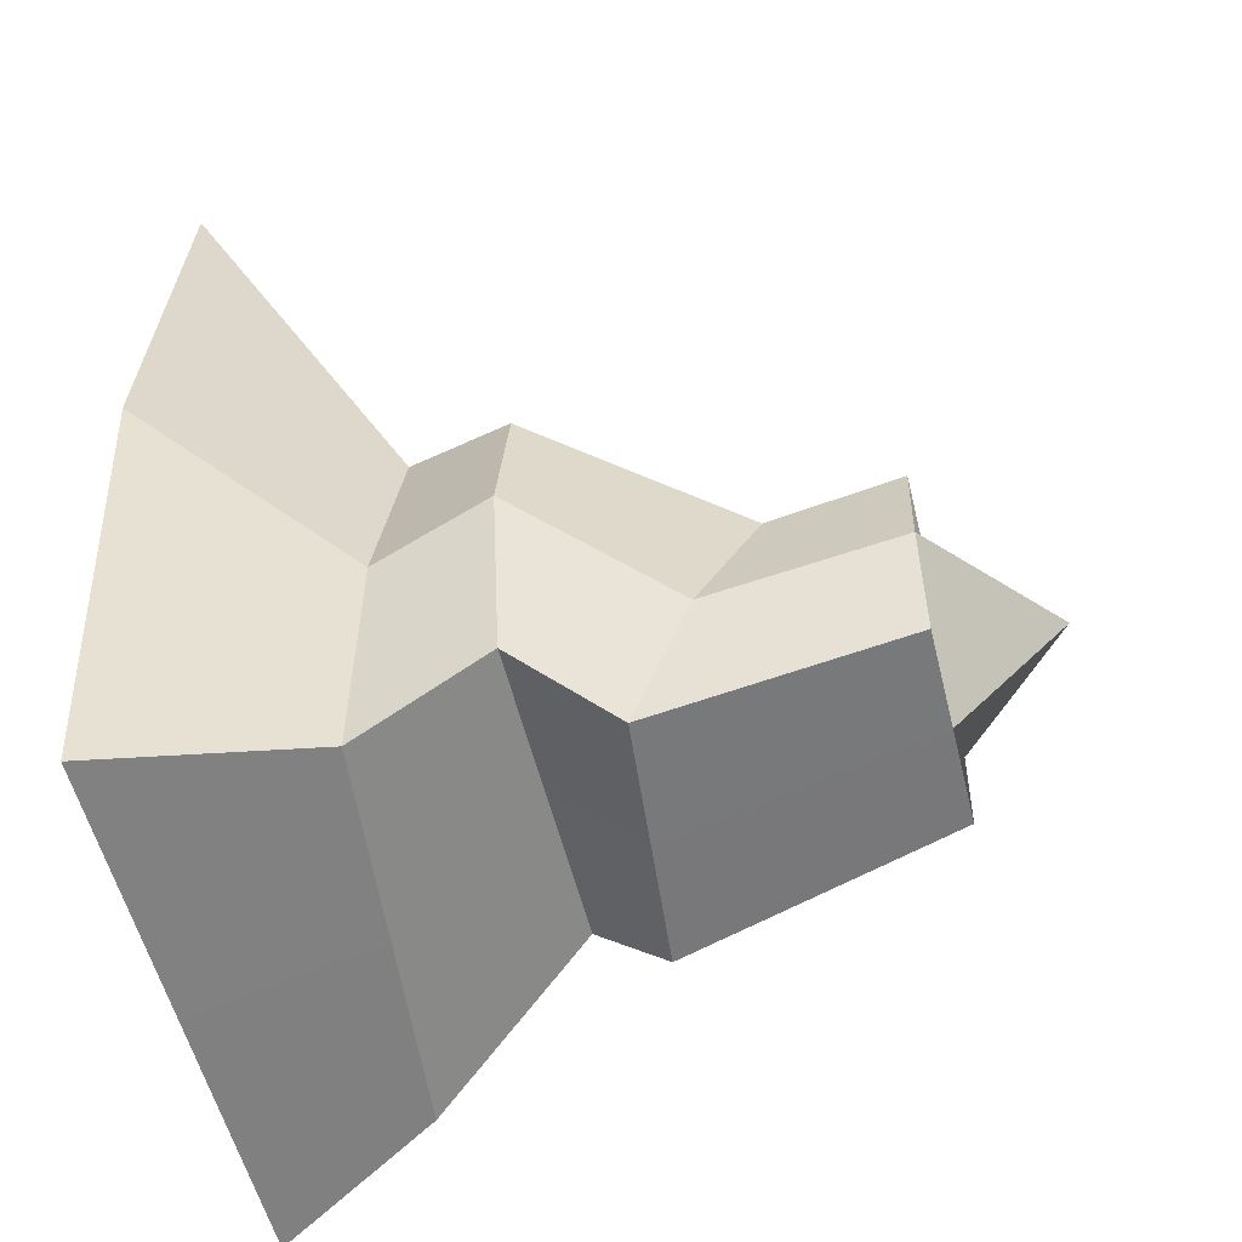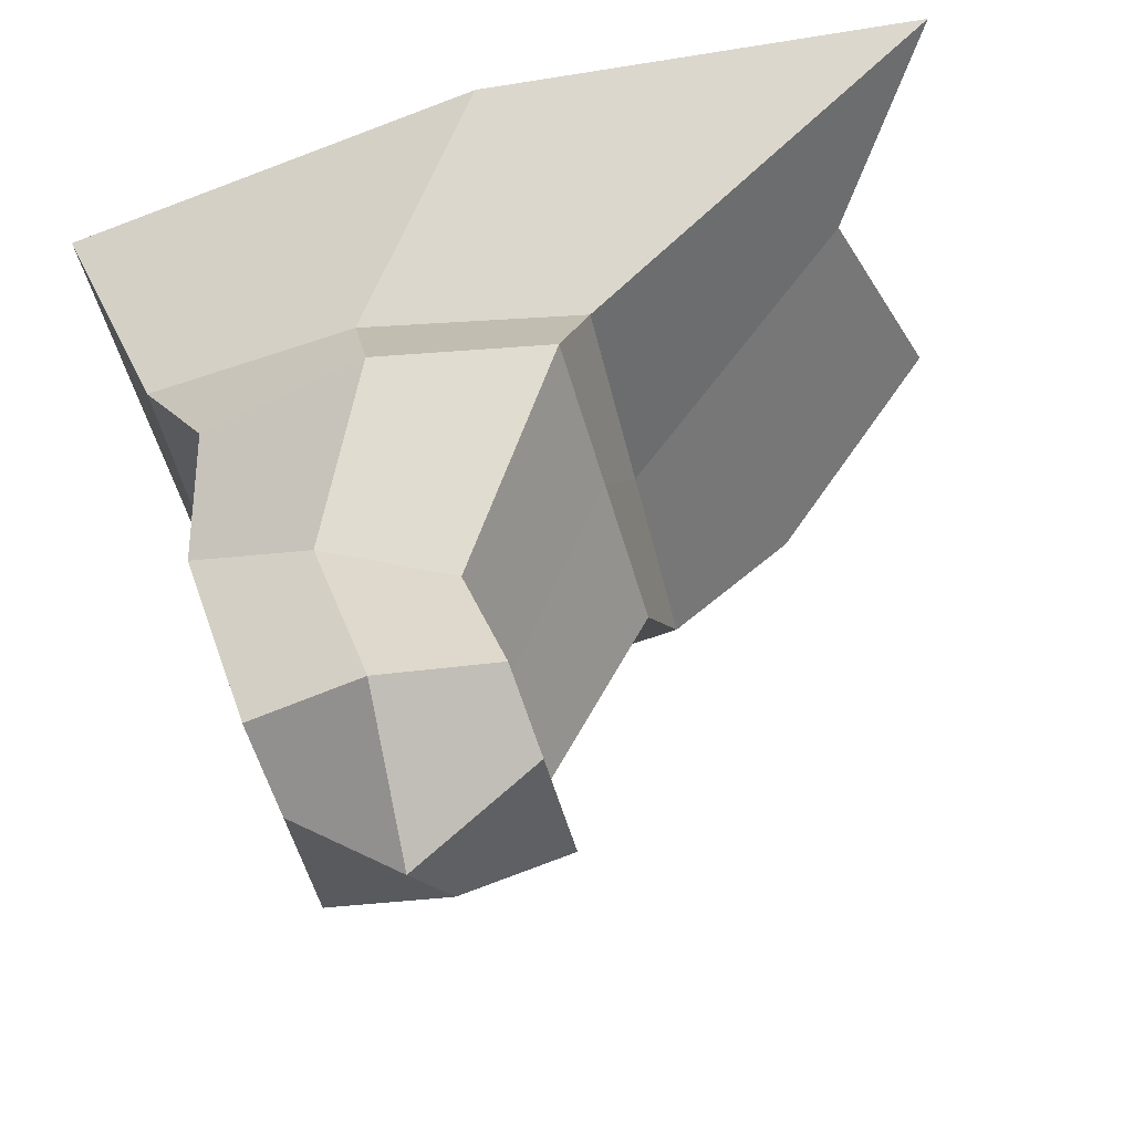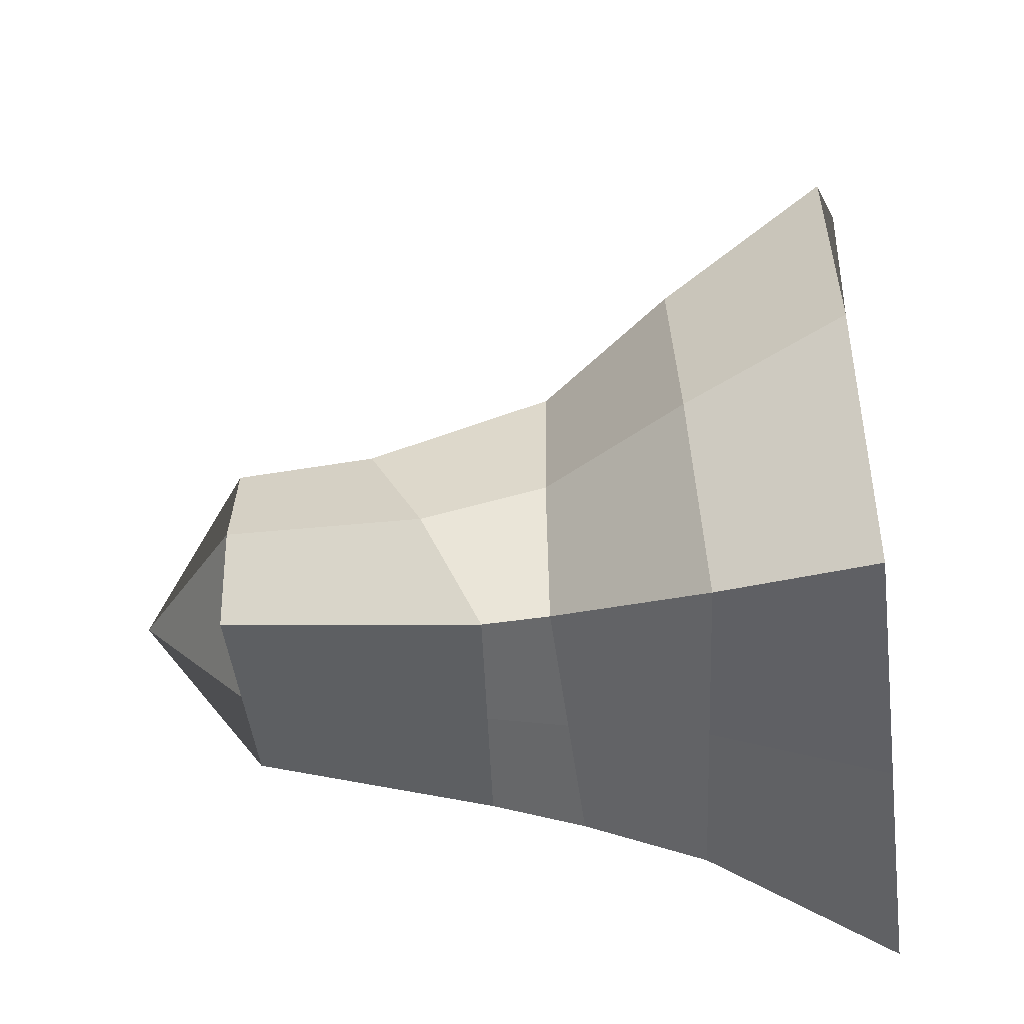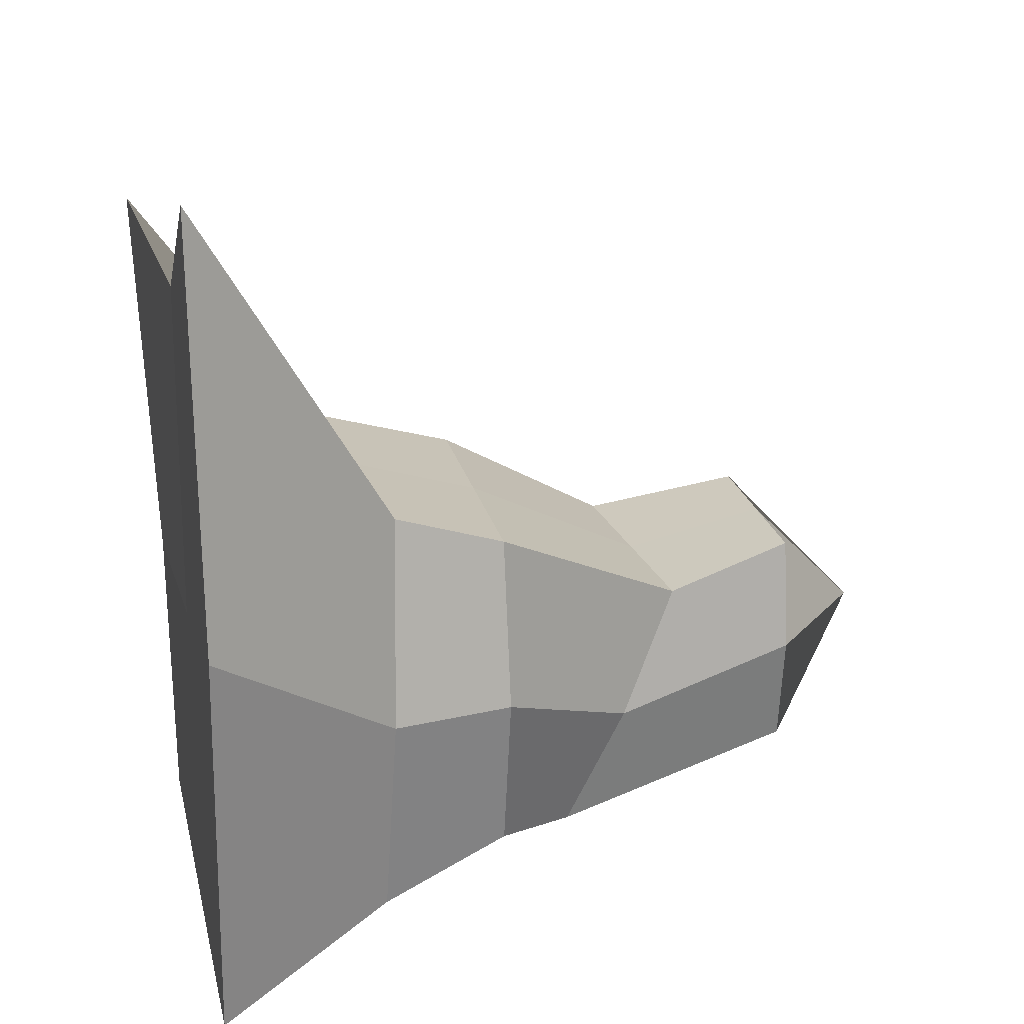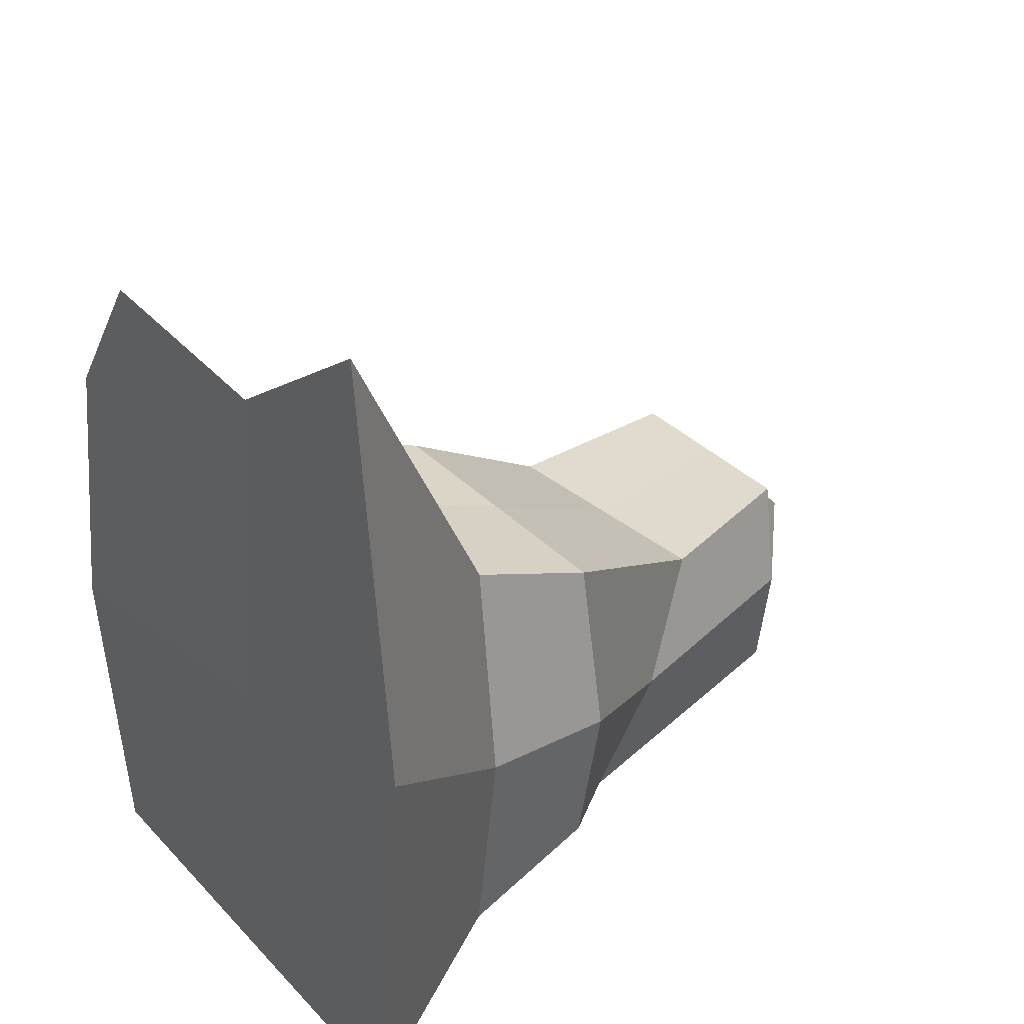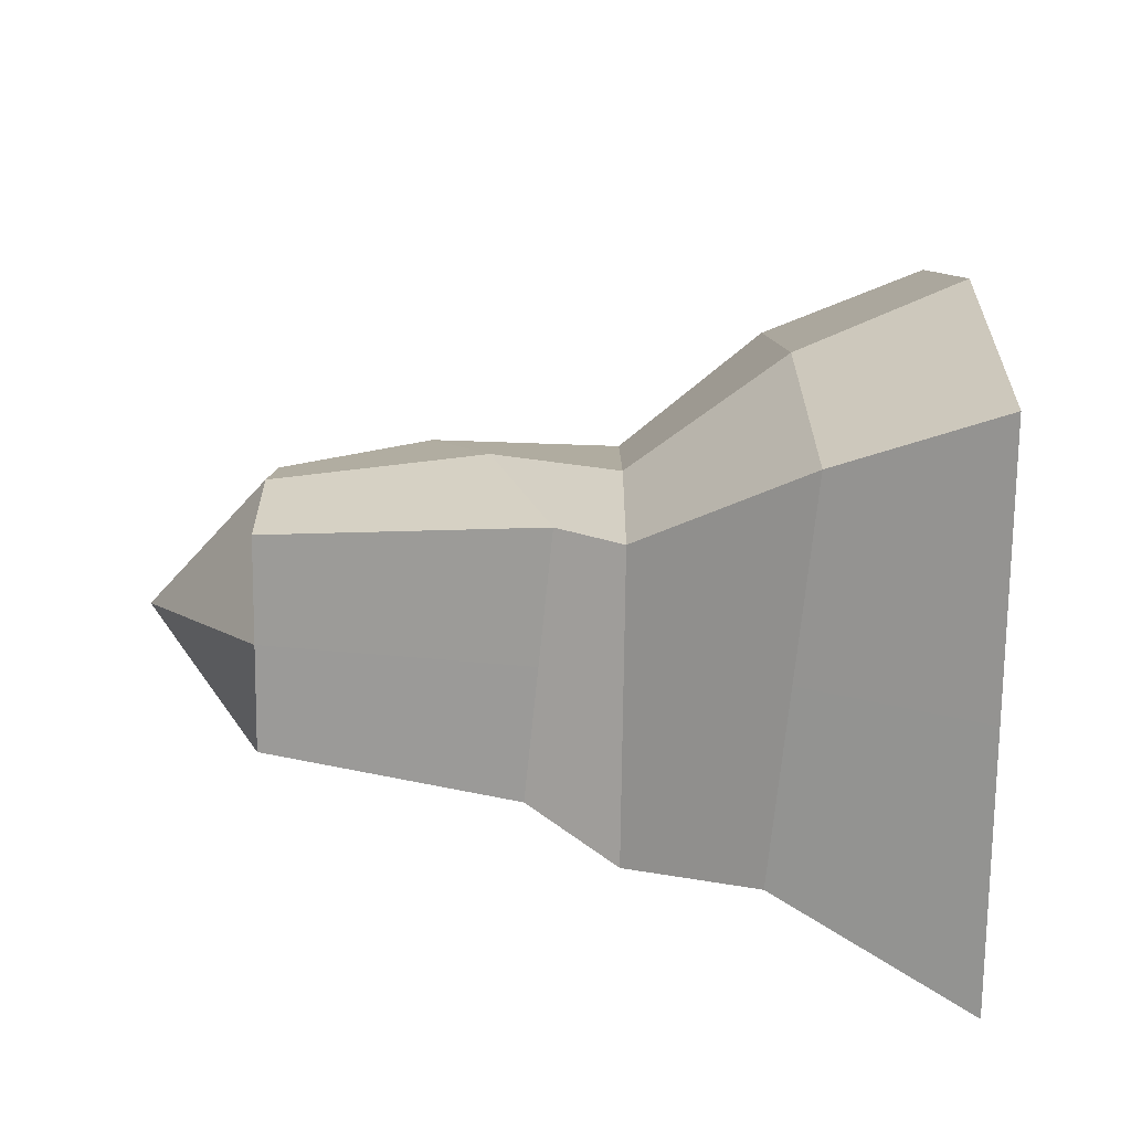
<metadata>
{"format":"obj","ext":"obj","renderer":"f3d","projection":"perspective","resolution":1024,"background":"white","views":[{"elev":-54.7,"azim":-76.3,"up":"+Z"},{"elev":-56.2,"azim":-74.1,"up":"+Y"},{"elev":-49.2,"azim":97.5,"up":"+Z"},{"elev":21.8,"azim":-102.4,"up":"+Z"},{"elev":32.8,"azim":-125.7,"up":"+Z"},{"elev":-72.6,"azim":89.3,"up":"+Z"}]}
</metadata>
<code>
o Gound.003
v -1.935 -6.347 1.919
v -5.127 5.921 10.54
v -1.935 -6.347 -2.437
v -5.127 5.921 -5.956
v 2.013 -6.347 1.919
v 5.204 5.921 5.438
v 2.013 -6.347 -2.437
v 5.204 5.921 -5.956
v -3.043 1.993 3.608
v -2.091 -3.899 1.133
v -3.701 -0.009527 3.229
v -2.267 -1.675 -3.777
v -3.461 2.381 -4.602
v -3.701 -0.009527 -3.232
v 2.601 -1.229 -3.749
v 3.965 3.025 -4.949
v 2.157 -0.009527 -3.232
v 2.778 -3.452 1.16
v 4.382 2.636 3.261
v 2.157 -0.009527 3.229
v 0.0389 -6.347 -2.437
v 0.0389 5.921 -5.956
v 0.0389 -6.347 1.919
v -1.476 5.921 8.054
v 0.6695 2.315 3.434
v -0.7721 -0.009527 3.229
v 0.3435 -3.676 1.147
v 0.2521 2.703 -4.775
v -0.7721 -0.009527 -3.232
v 0.1671 -1.452 -3.763
v 2.02 6.466 8.935
v -2.272 -6.347 -0.2589
v -6.035 5.921 2.29
v 2.383 -6.347 -0.2589
v 6.146 5.921 -0.2589
v 4.93 2.83 -0.8441
v 2.553 -0.009527 -0.001956
v 3.181 -2.341 -1.294
v -3.825 2.187 -0.497
v -4.354 -0.009527 -0.001955
v -2.56 -2.787 -1.322
v -0.8378 5.921 1.049
v 0.05535 -8.461 -0.2589
f 23 27 10 1
f 34 38 18 5
f 32 41 12 3
f 43 34 5 23
f 42 33 2 24
f 21 30 15 7
f 36 35 6 19
f 28 22 8 16
f 39 33 4 13
f 25 9 11 26
f 26 11 10 27
f 36 19 20 37
f 37 20 18 38
f 28 16 17 29
f 29 17 15 30
f 39 13 14 40
f 40 14 12 41
f 25 24 2 9
f 19 6 31 24 25
f 14 29 30 12
f 13 28 29 14
f 20 26 27 18
f 19 25 26 20
f 13 4 22 28
f 3 12 30 21
f 35 42 24 31 6
f 32 43 23 1
f 5 18 27 23
f 3 21 43 32
f 8 22 42 35
f 11 40 41 10
f 9 39 40 11
f 17 37 38 15
f 16 36 37 17
f 9 2 33 39
f 16 8 35 36
f 22 4 33 42
f 21 7 34 43
f 1 10 41 32
f 7 15 38 34

</code>
